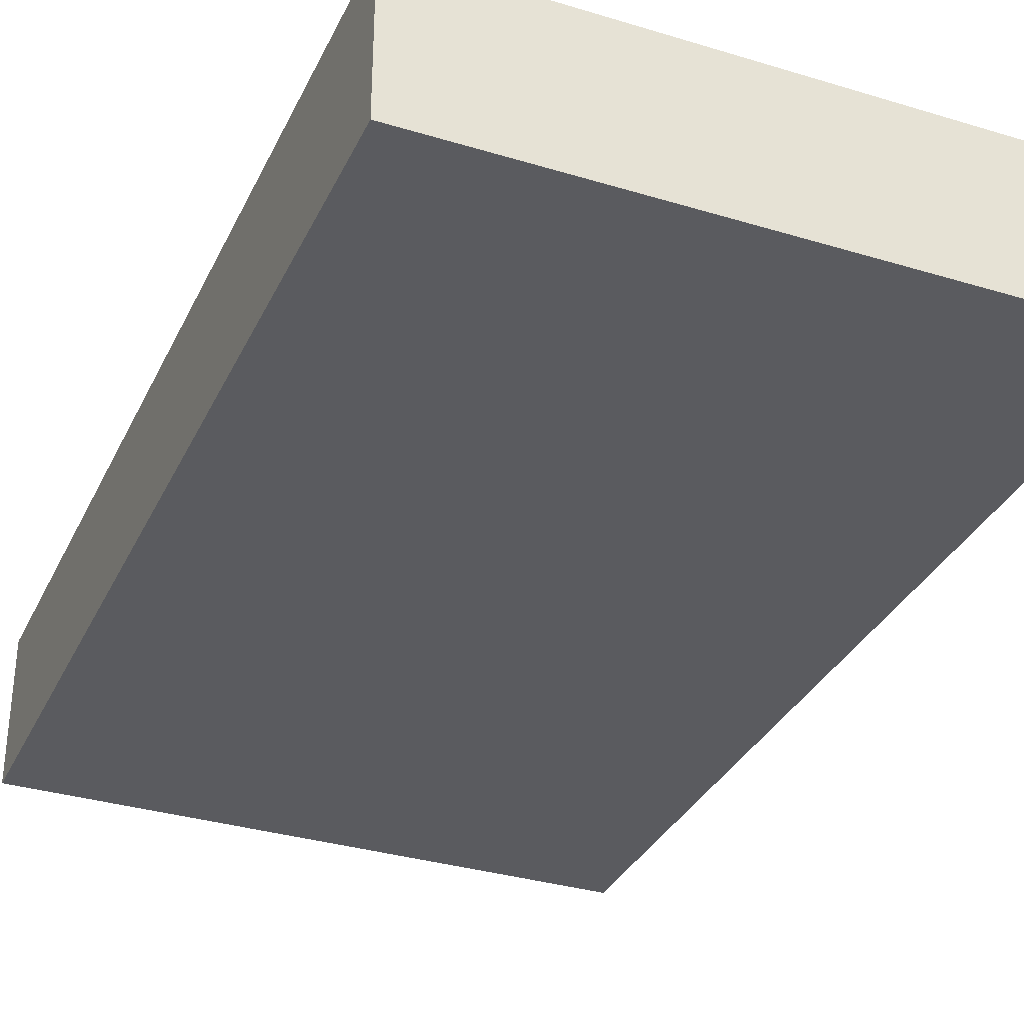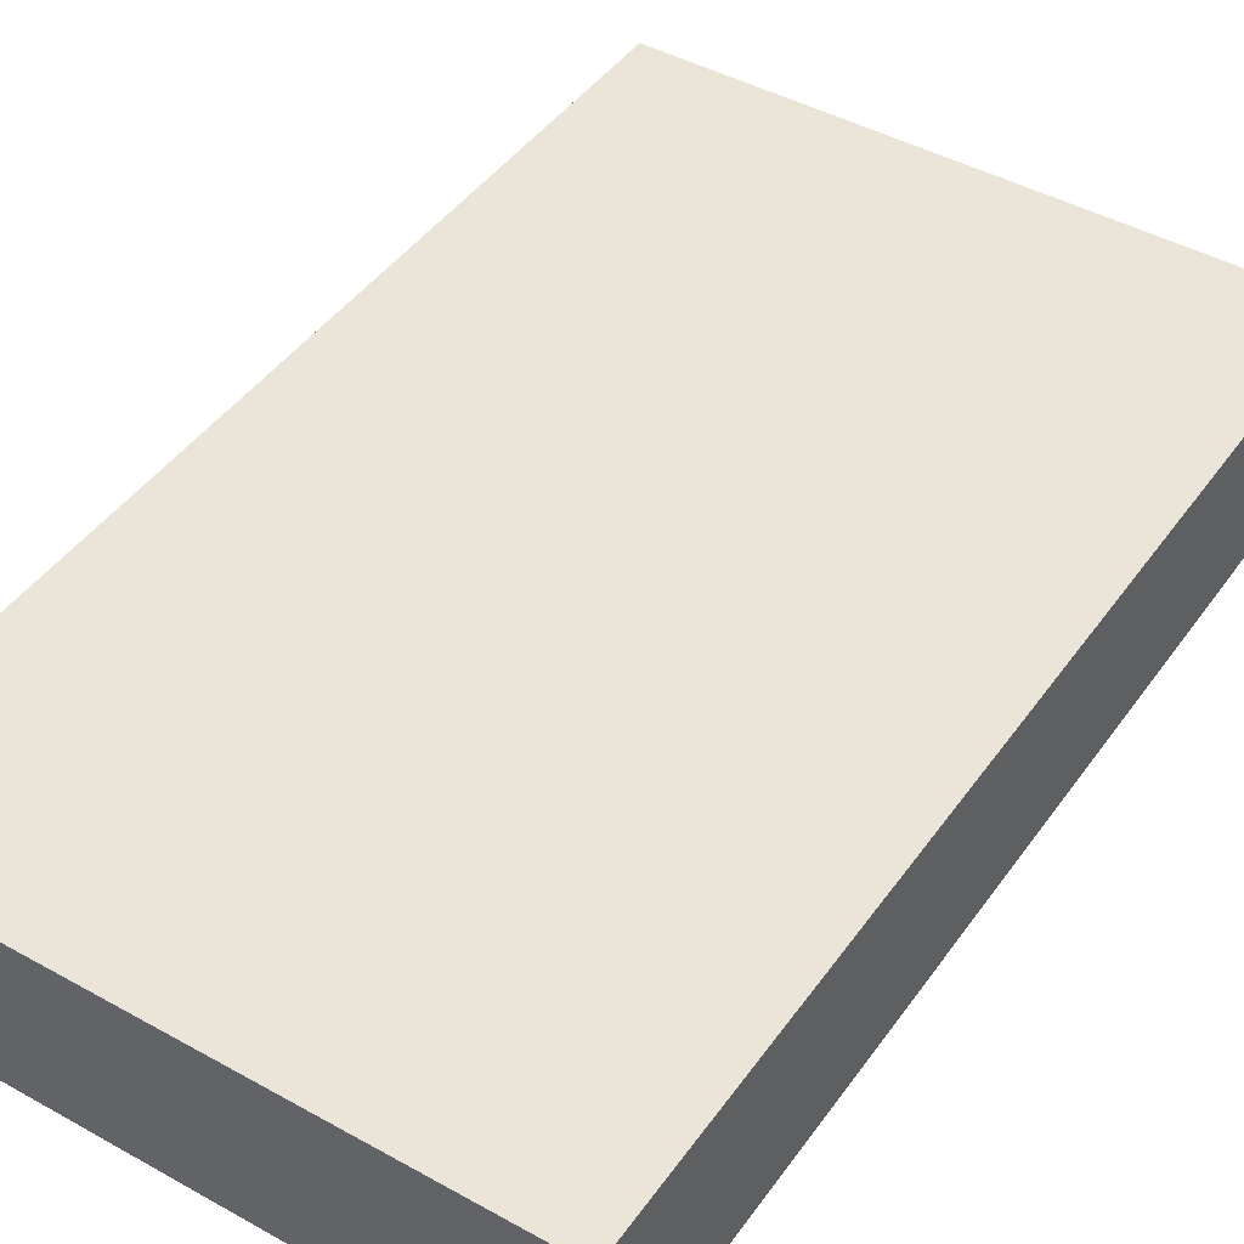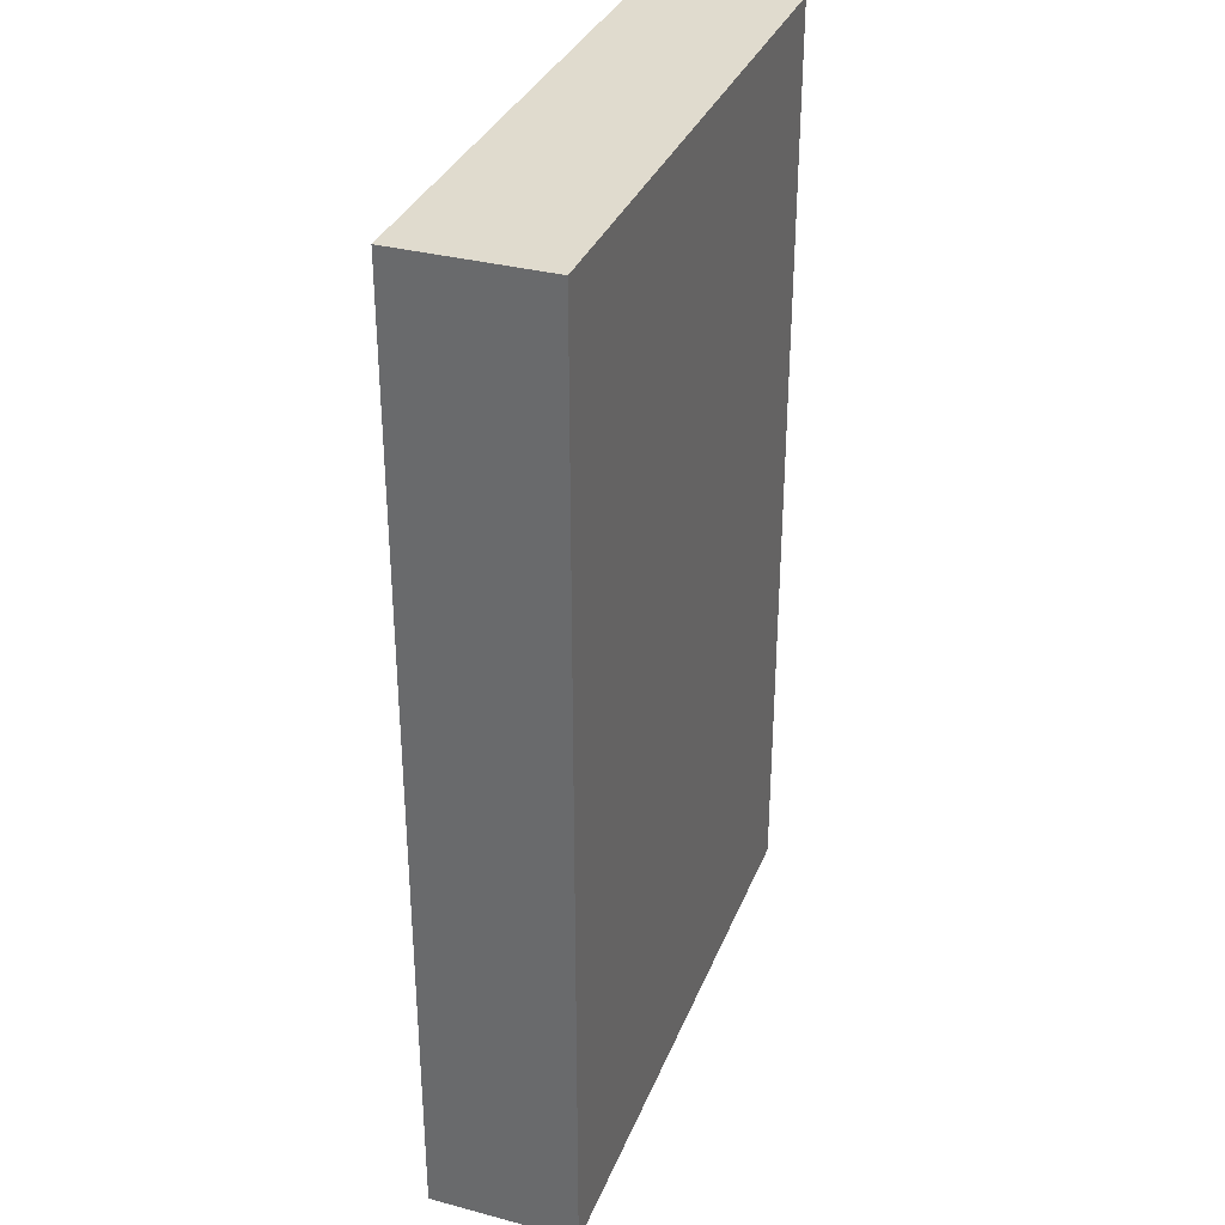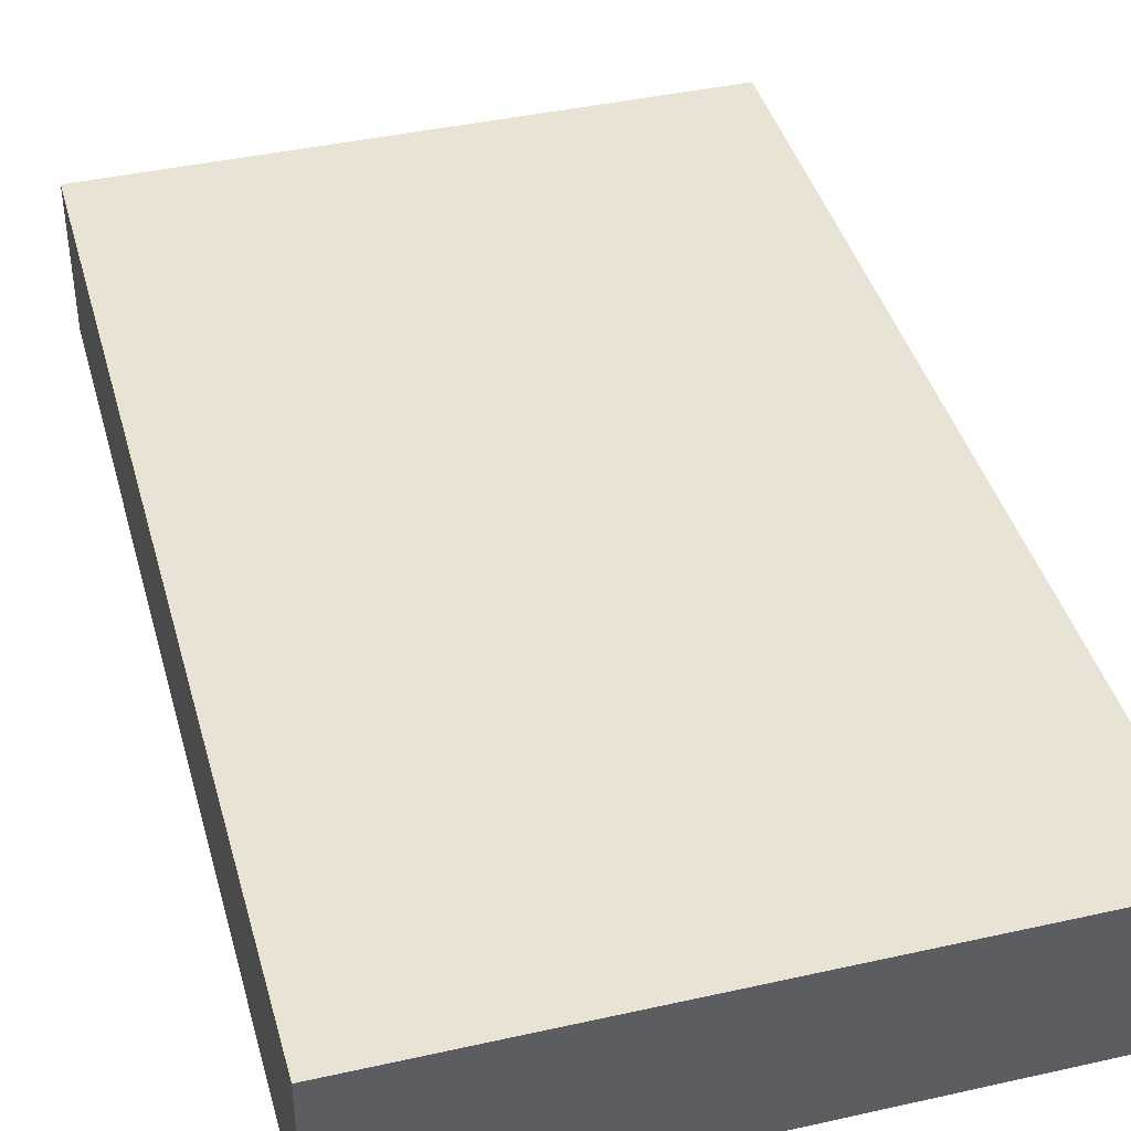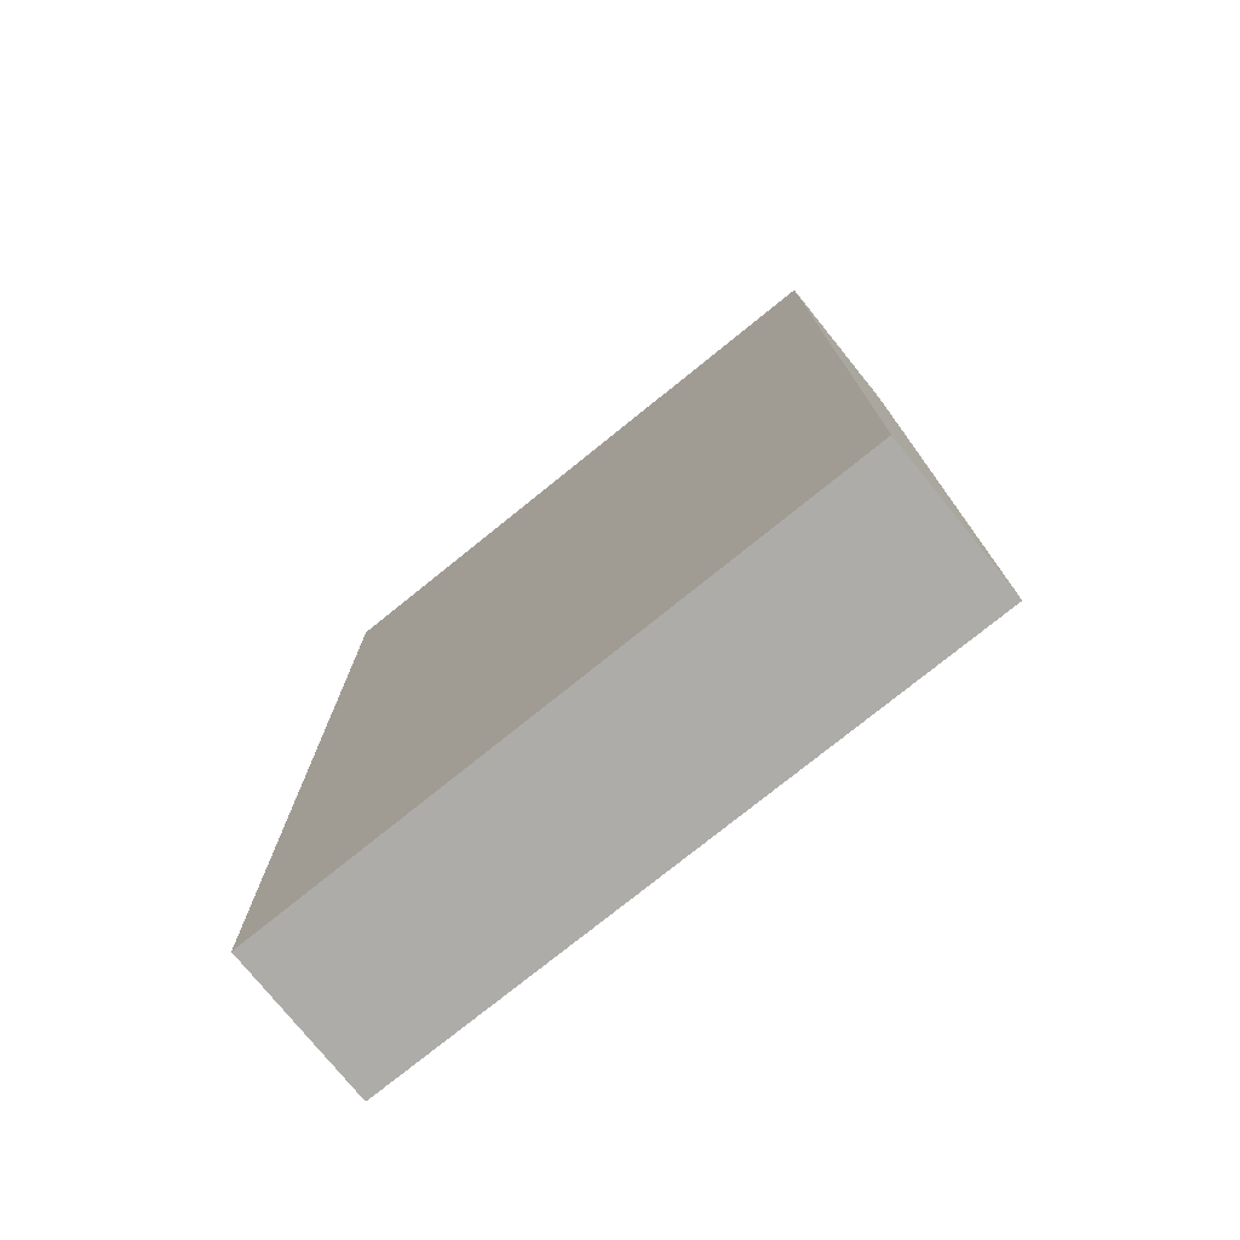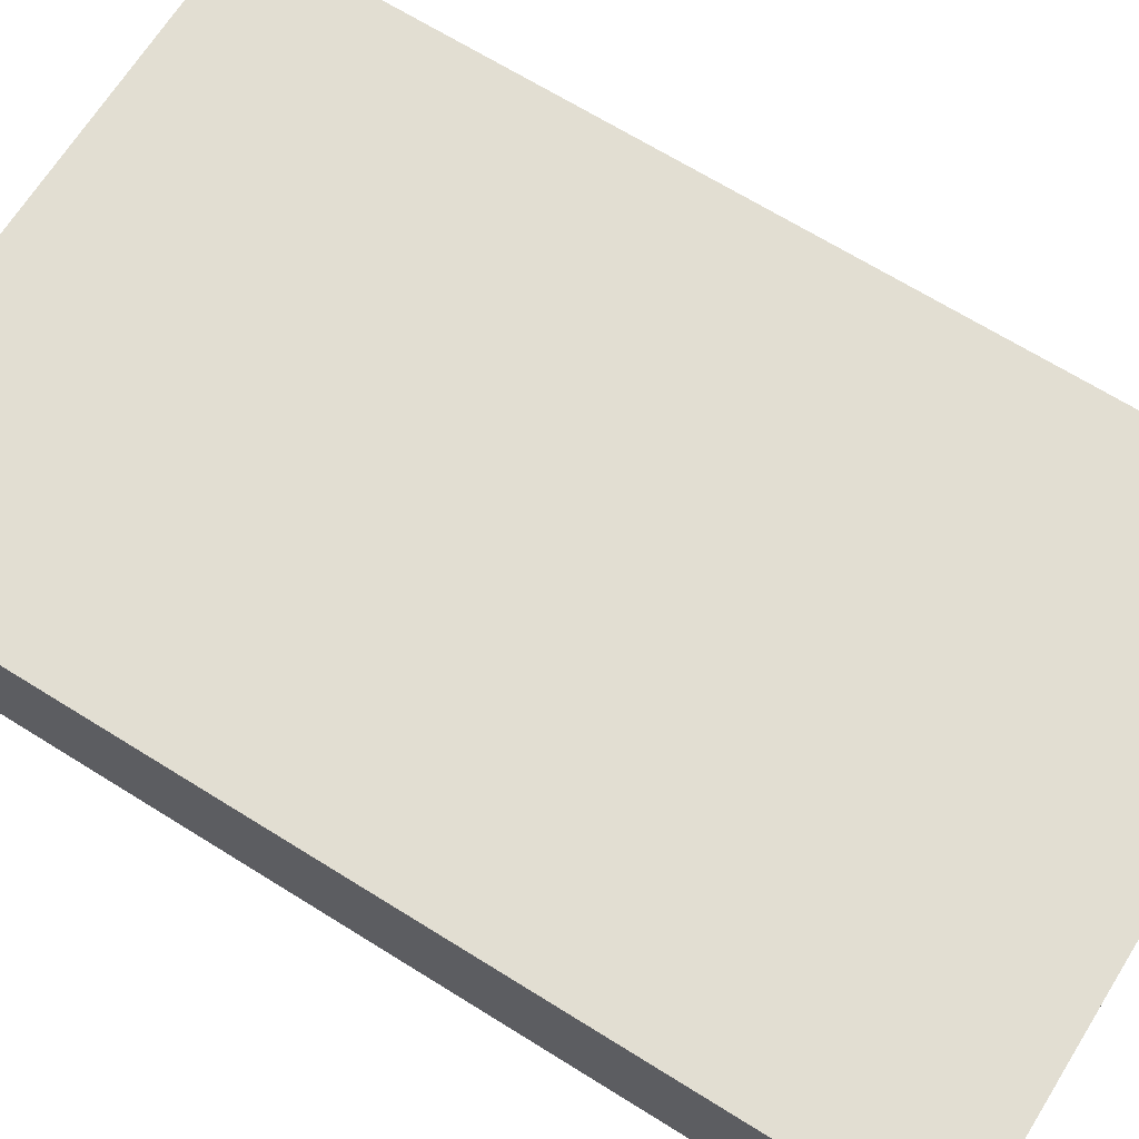
<metadata>
{"format":"obj","ext":"obj","renderer":"f3d","projection":"perspective","resolution":1024,"background":"white","views":[{"elev":-33.4,"azim":157.4,"up":"+Z"},{"elev":44.5,"azim":33.0,"up":"+Z"},{"elev":33.7,"azim":109.8,"up":"+Y"},{"elev":41.3,"azim":164.8,"up":"+Z"},{"elev":-76.6,"azim":-141.1,"up":"+Y"},{"elev":67.8,"azim":-58.0,"up":"+Z"}]}
</metadata>
<code>
v 352 1088 176
v 416 1088 160
v 352 1088 160
v 416 1088 176
v 416 984 176
v 352 984 160
v 416 984 160
v 352 984 176
f 1 2 3
f 1 4 2
f 5 6 7
f 5 8 6
f 8 3 6
f 8 1 3
f 4 7 2
f 4 5 7
f 3 7 6
f 3 2 7
f 8 4 1
f 8 5 4

</code>
